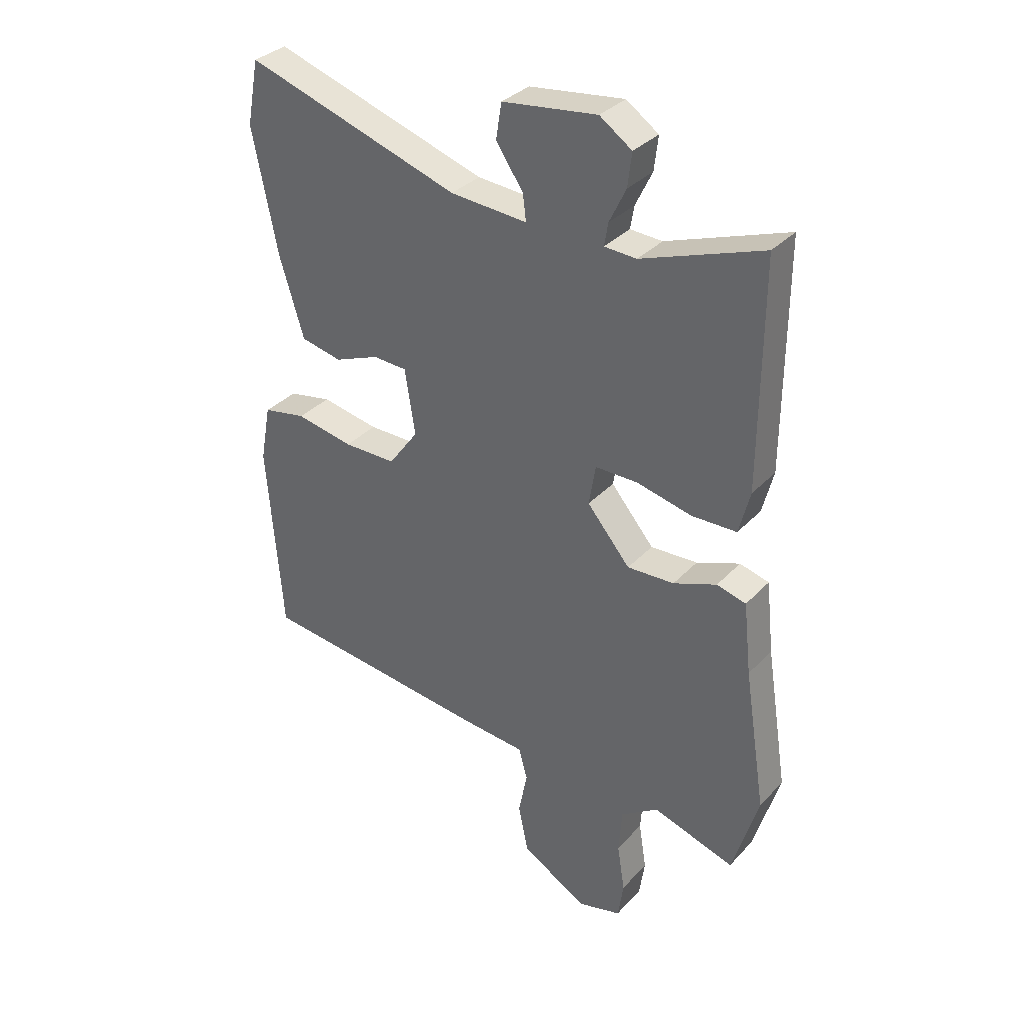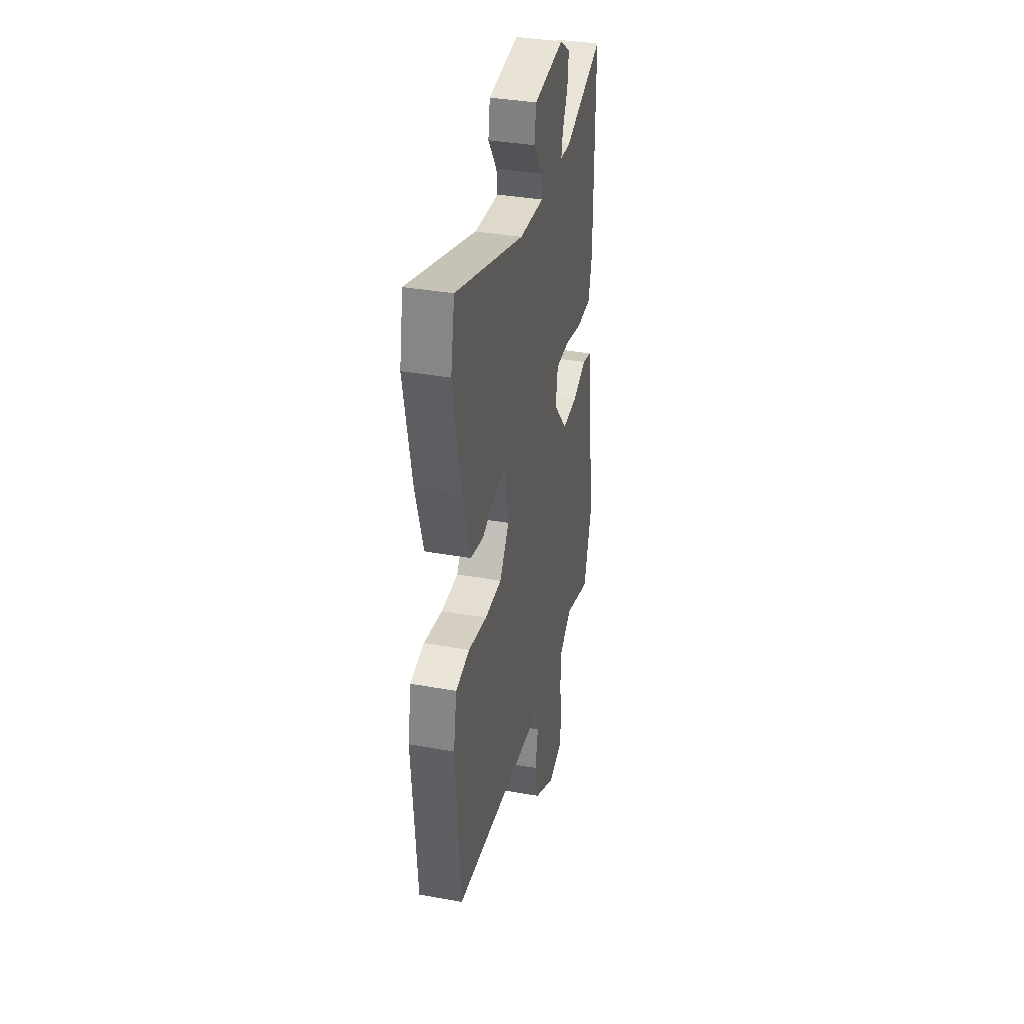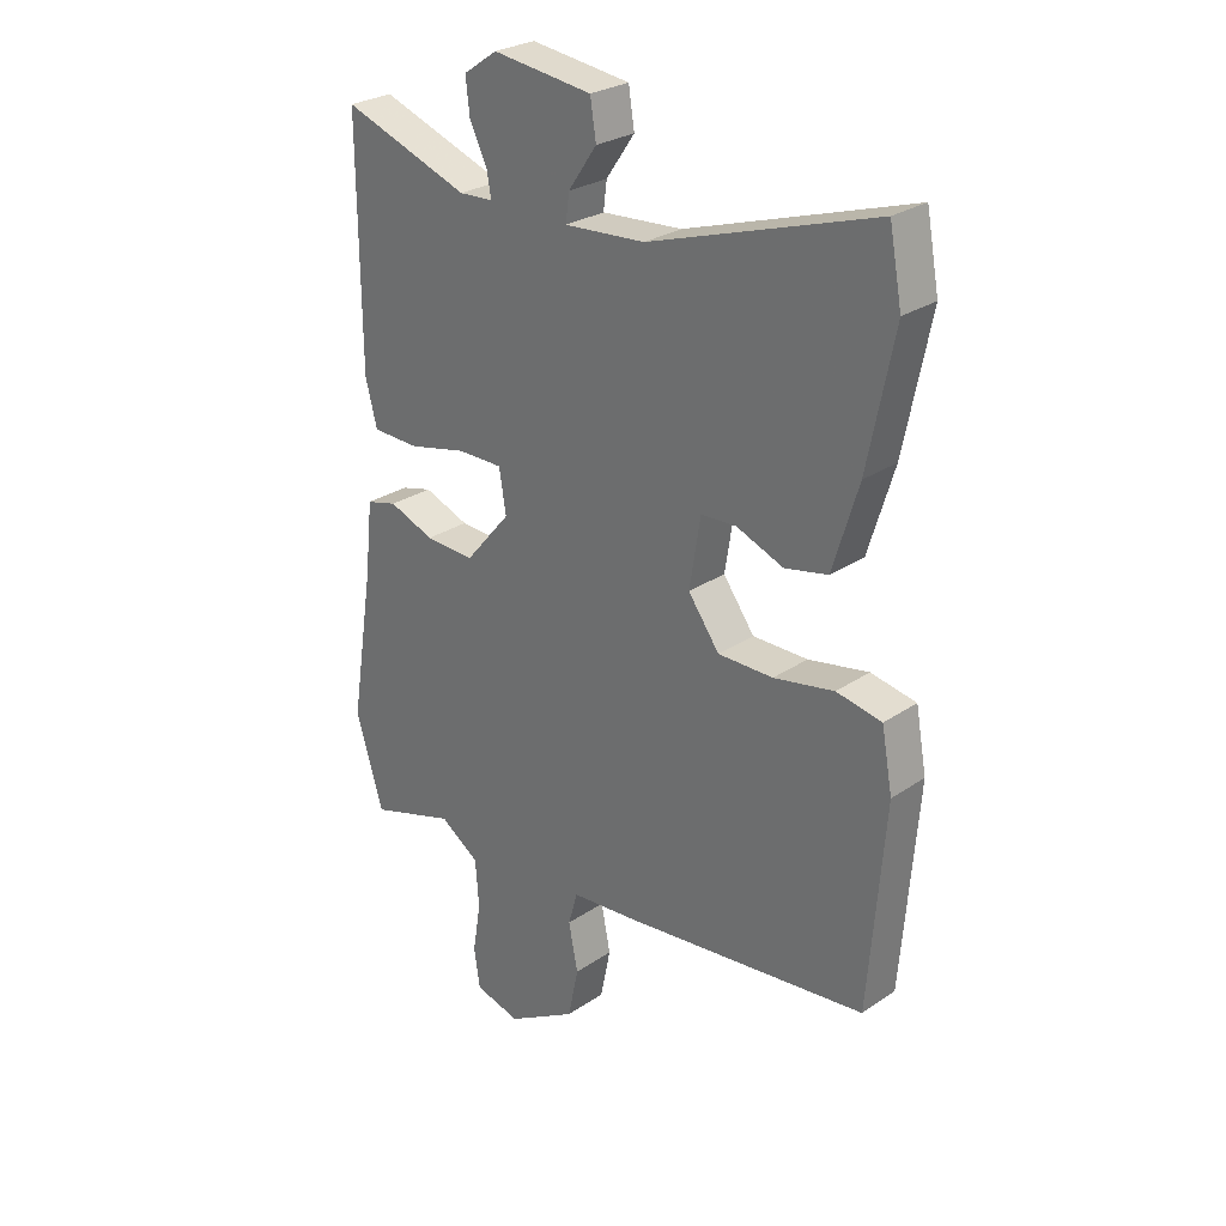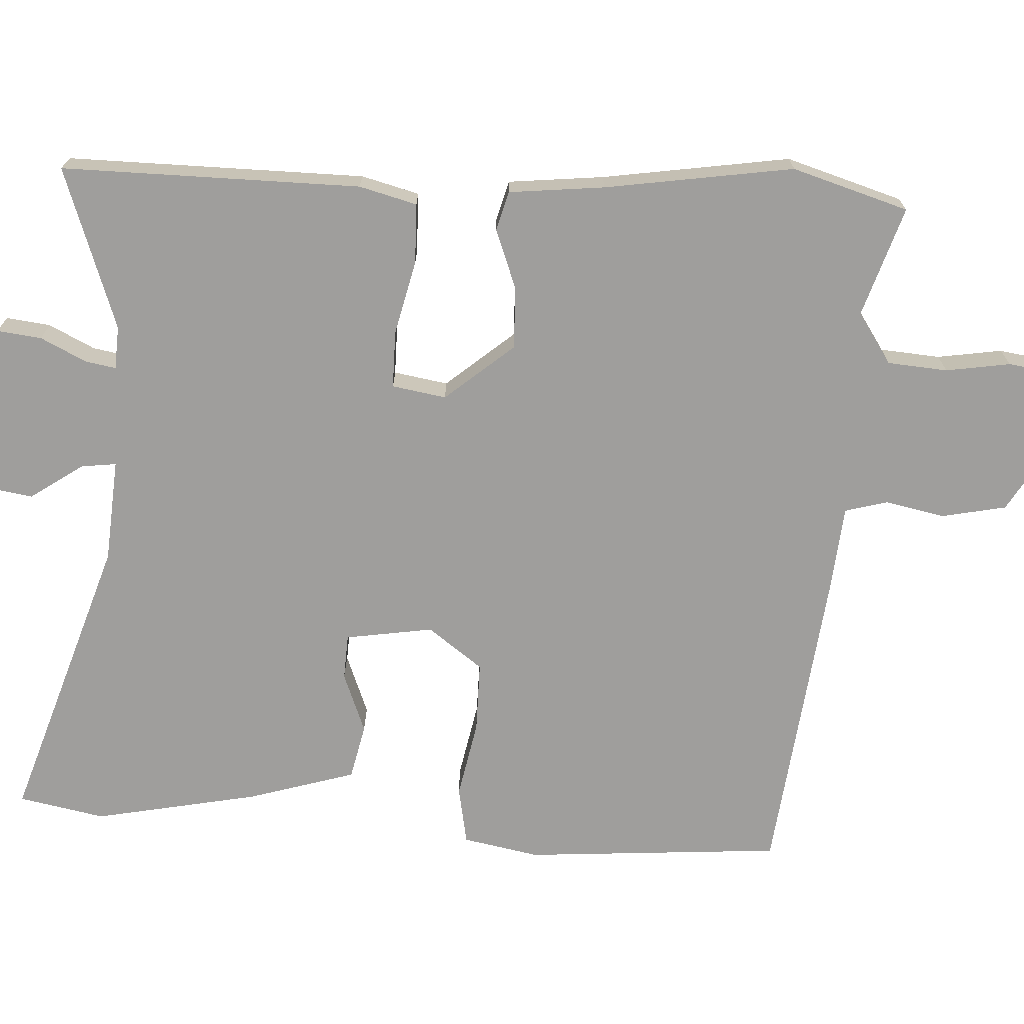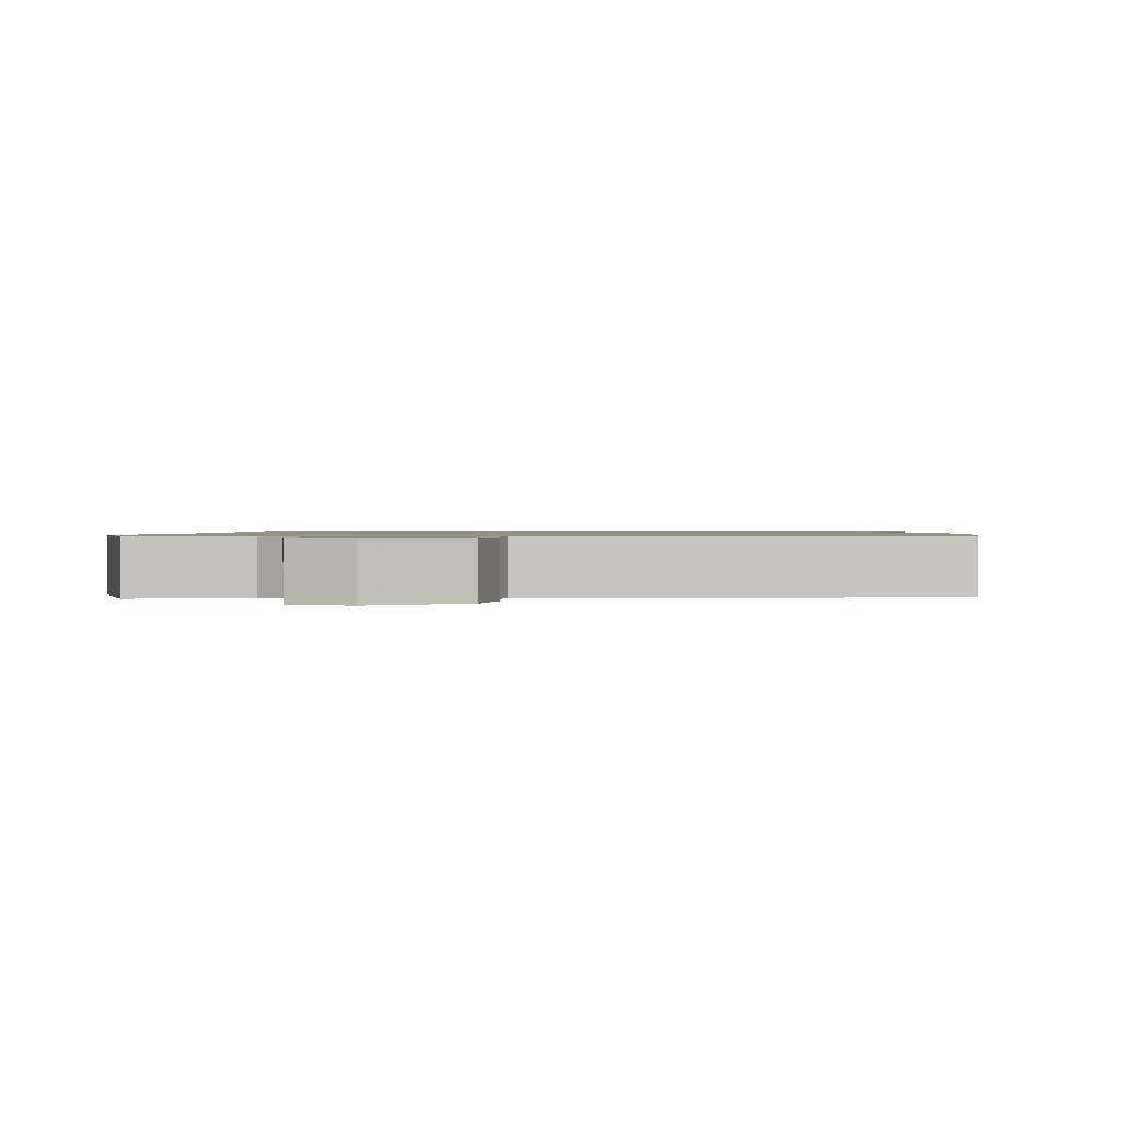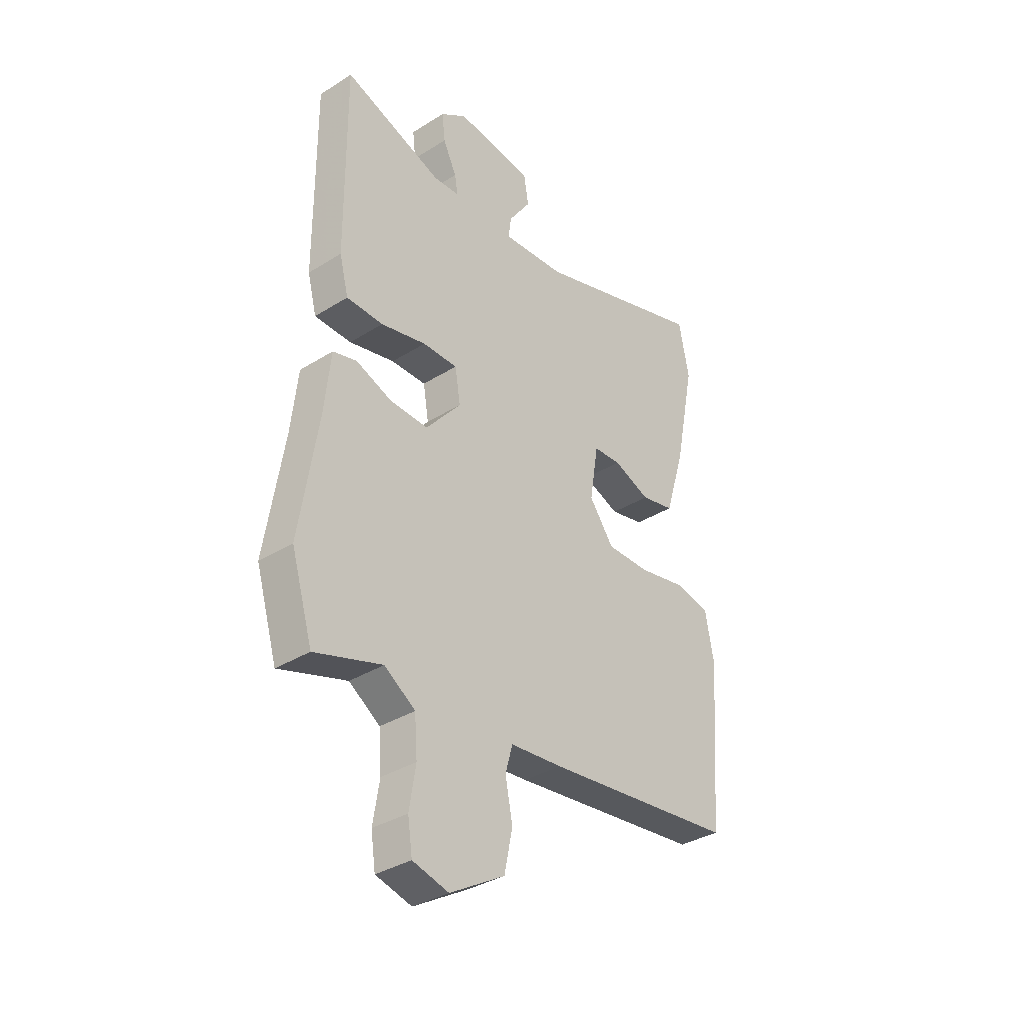
<metadata>
{"format":"obj","ext":"obj","renderer":"f3d","projection":"perspective","resolution":1024,"background":"white","views":[{"elev":33.7,"azim":35.7,"up":"+Z"},{"elev":36.1,"azim":-76.7,"up":"+Z"},{"elev":27.3,"azim":-136.1,"up":"+Z"},{"elev":-71.0,"azim":86.7,"up":"+Y"},{"elev":0.9,"azim":-177.7,"up":"+Y"},{"elev":-35.1,"azim":129.9,"up":"+Z"}]}
</metadata>
<code>
v -0.5 0.07 -0.496
v -0.527 0.07 -0.149
v -0.508 0.07 -0.046
v -0.43 0.07 -0.031
v -0.326 0.07 -0.051
v -0.231 0.07 -0.051
v -0.177 0.07 0.023
v -0.196 0.07 0.141
v -0.257 0.07 0.144
v -0.338 0.07 0.112
v -0.412 0.07 0.128
v -0.456 0.07 0.272
v -0.501 0.07 0.494
v -0.479 0.07 0.61
v -0.092 0.07 0.486
v 0.047 0.07 0.476
v 0.041 0.07 0.523
v -0.008 0.07 0.594
v 0.002 0.07 0.658
v 0.173 0.07 0.68
v 0.231 0.07 0.64
v 0.224 0.07 0.58
v 0.194 0.07 0.518
v 0.187 0.07 0.477
v 0.245 0.07 0.474
v 0.463 0.07 0.552
v 0.461 0.07 0.149
v 0.441 0.07 0.071
v 0.36 0.07 0.069
v 0.26 0.07 0.092
v 0.183 0.07 0.092
v 0.171 0.07 0.019
v 0.249 0.07 -0.073
v 0.334 0.07 -0.069
v 0.412 0.07 -0.039
v 0.465 0.07 -0.053
v 0.479 0.07 -0.182
v 0.519 0.07 -0.436
v 0.472 0.07 -0.593
v 0.324 0.07 -0.546
v 0.256 0.07 -0.592
v 0.25 0.07 -0.673
v 0.264 0.07 -0.76
v 0.254 0.07 -0.828
v 0.175 0.07 -0.849
v 0.055 0.07 -0.779
v 0.037 0.07 -0.692
v 0.053 0.07 -0.611
v 0.037 0.07 -0.554
v -0.078 0.07 -0.544
v -0.5 0 -0.496
v -0.527 0 -0.149
v -0.508 0 -0.046
v -0.43 0 -0.031
v -0.326 0 -0.051
v -0.231 0 -0.051
v -0.177 0 0.023
v -0.196 0 0.141
v -0.257 0 0.144
v -0.338 0 0.112
v -0.412 0 0.128
v -0.456 0 0.272
v -0.501 0 0.494
v -0.479 0 0.61
v -0.092 0 0.486
v 0.047 0 0.476
v 0.041 0 0.523
v -0.008 0 0.594
v 0.002 0 0.658
v 0.173 0 0.68
v 0.231 0 0.64
v 0.224 0 0.58
v 0.194 0 0.518
v 0.187 0 0.477
v 0.245 0 0.474
v 0.463 0 0.552
v 0.461 0 0.149
v 0.441 0 0.071
v 0.36 0 0.069
v 0.26 0 0.092
v 0.183 0 0.092
v 0.171 0 0.019
v 0.249 0 -0.073
v 0.334 0 -0.069
v 0.412 0 -0.039
v 0.465 0 -0.053
v 0.479 0 -0.182
v 0.519 0 -0.436
v 0.472 0 -0.593
v 0.324 0 -0.546
v 0.256 0 -0.592
v 0.25 0 -0.673
v 0.264 0 -0.76
v 0.254 0 -0.828
v 0.175 0 -0.849
v 0.055 0 -0.779
v 0.037 0 -0.692
v 0.053 0 -0.611
v 0.037 0 -0.554
v -0.078 0 -0.544
f 49 50 1 2
f 45 46 47 48
f 45 48 49
f 42 43 44 45
f 41 42 45 49
f 40 41 49 2
f 37 38 39 40
f 34 35 36 37
f 33 34 37 40
f 32 33 40 2
f 27 28 29 30
f 25 26 27 30
f 24 25 30 31
f 20 21 22 23
f 20 23 24
f 17 18 19 20
f 16 17 20 24
f 12 13 14 15
f 12 15 16
f 9 10 11 12
f 8 9 12 16
f 7 8 16 24
f 2 3 4 5
f 2 5 6
f 32 2 6
f 24 31 32
f 6 7 24 32
f 52 51 100 99
f 98 97 96 95
f 99 98 95
f 95 94 93 92
f 99 95 92 91
f 52 99 91 90
f 90 89 88 87
f 87 86 85 84
f 90 87 84 83
f 52 90 83 82
f 80 79 78 77
f 80 77 76 75
f 81 80 75 74
f 73 72 71 70
f 74 73 70
f 70 69 68 67
f 74 70 67 66
f 65 64 63 62
f 66 65 62
f 62 61 60 59
f 66 62 59 58
f 74 66 58 57
f 55 54 53 52
f 56 55 52
f 56 52 82
f 82 81 74
f 82 74 57 56
f 1 51 52 2
f 2 52 53 3
f 3 53 54 4
f 4 54 55 5
f 5 55 56 6
f 6 56 57 7
f 7 57 58 8
f 8 58 59 9
f 9 59 60 10
f 10 60 61 11
f 11 61 62 12
f 12 62 63 13
f 13 63 64 14
f 14 64 65 15
f 15 65 66 16
f 16 66 67 17
f 17 67 68 18
f 18 68 69 19
f 19 69 70 20
f 20 70 71 21
f 21 71 72 22
f 22 72 73 23
f 23 73 74 24
f 24 74 75 25
f 25 75 76 26
f 26 76 77 27
f 27 77 78 28
f 28 78 79 29
f 29 79 80 30
f 30 80 81 31
f 31 81 82 32
f 32 82 83 33
f 33 83 84 34
f 34 84 85 35
f 35 85 86 36
f 36 86 87 37
f 37 87 88 38
f 38 88 89 39
f 39 89 90 40
f 40 90 91 41
f 41 91 92 42
f 42 92 93 43
f 43 93 94 44
f 44 94 95 45
f 45 95 96 46
f 46 96 97 47
f 47 97 98 48
f 48 98 99 49
f 49 99 100 50
f 50 100 51 1

</code>
